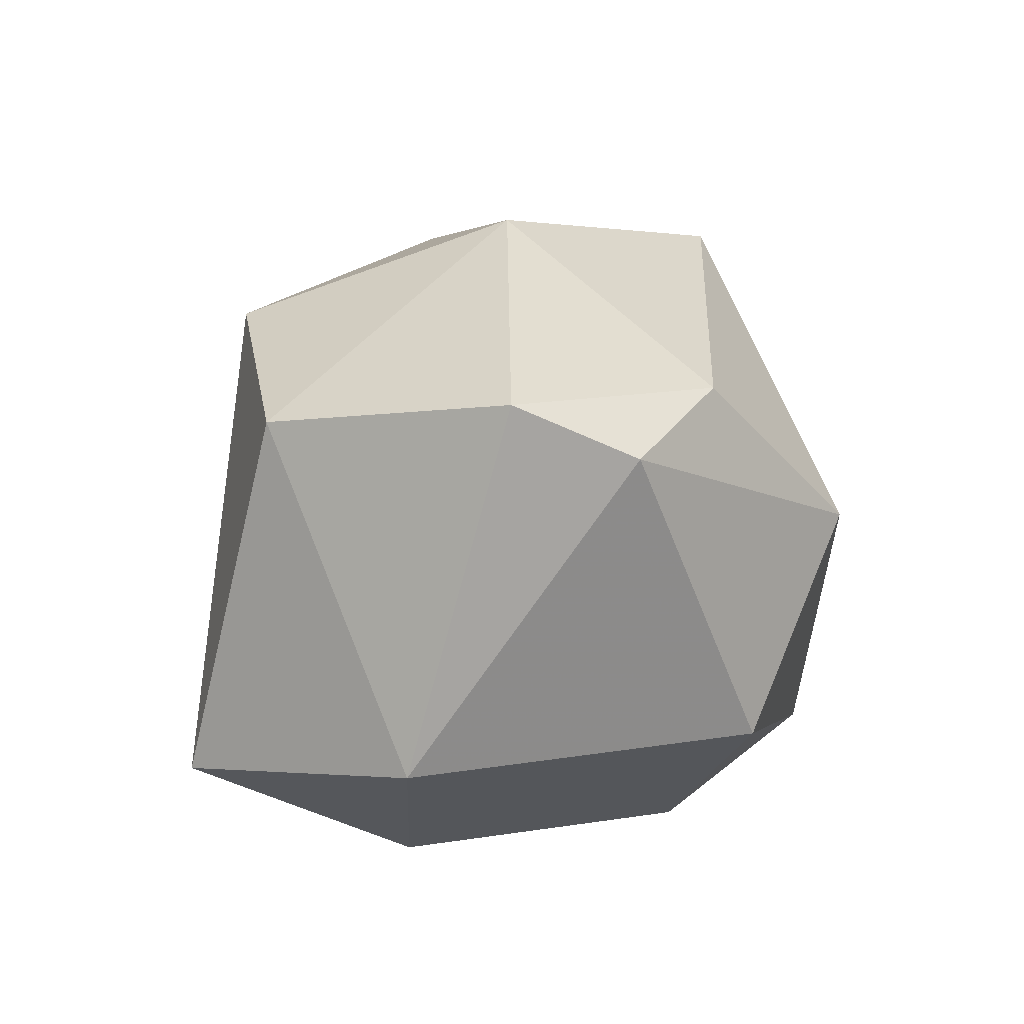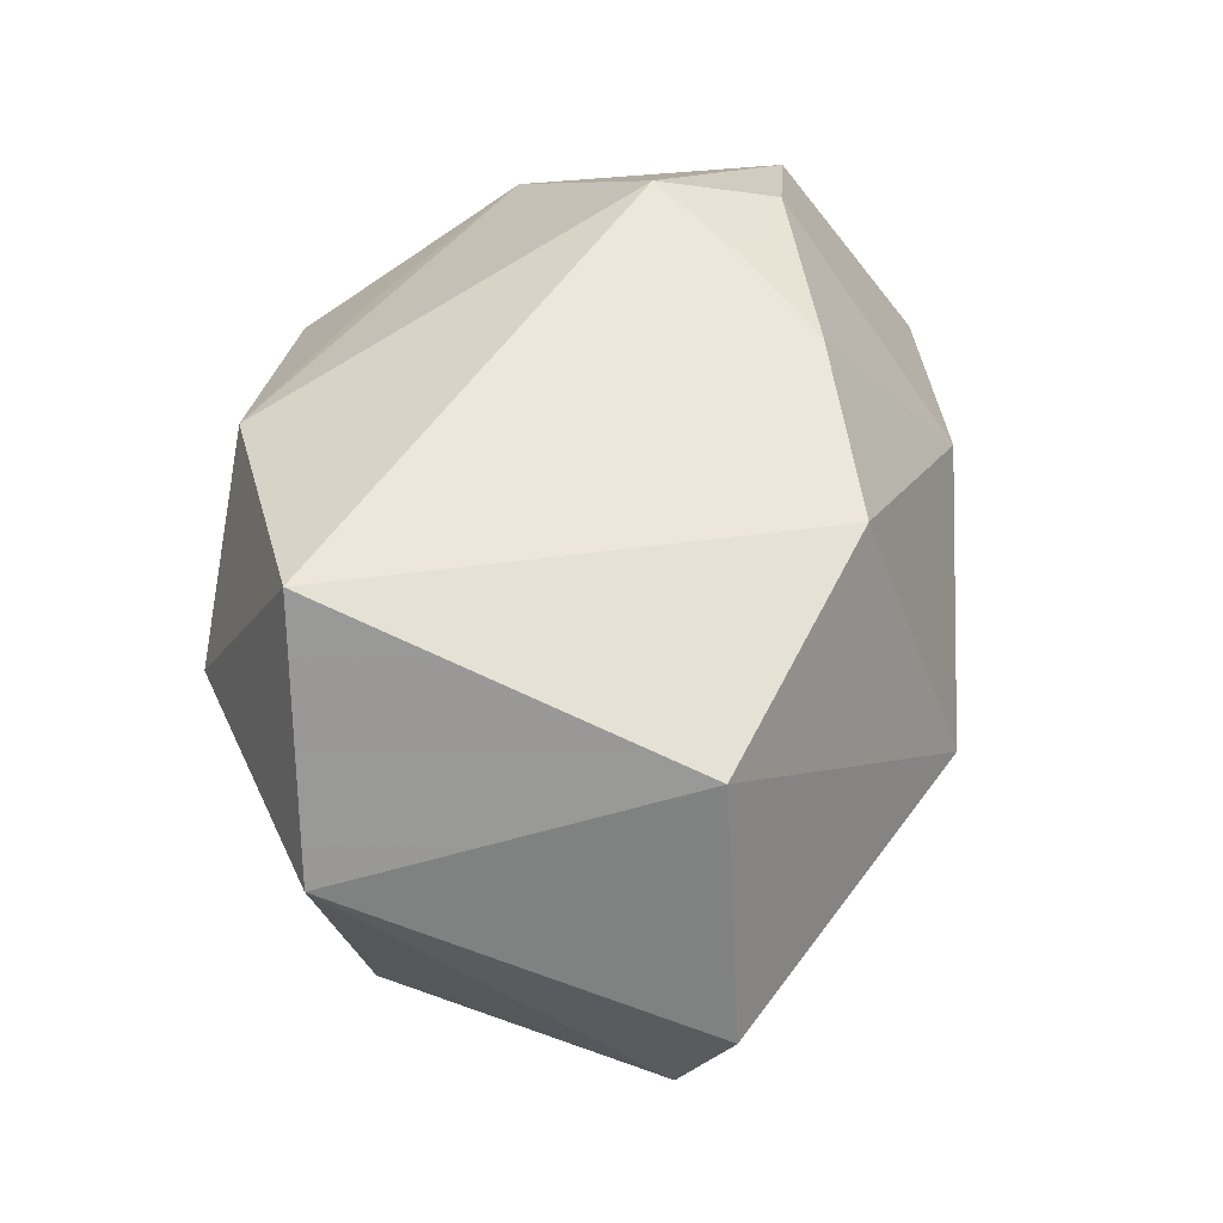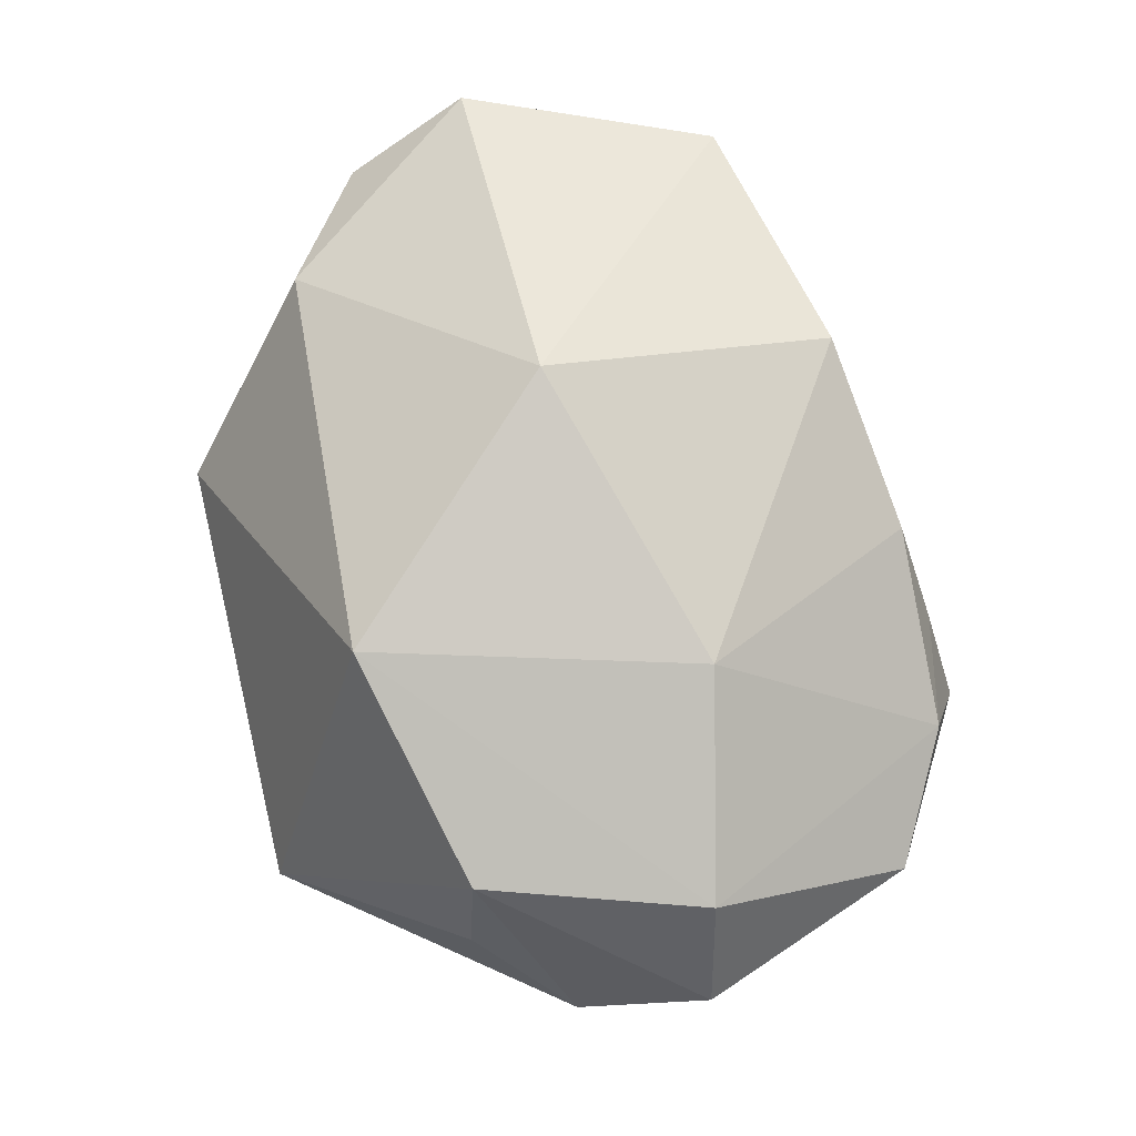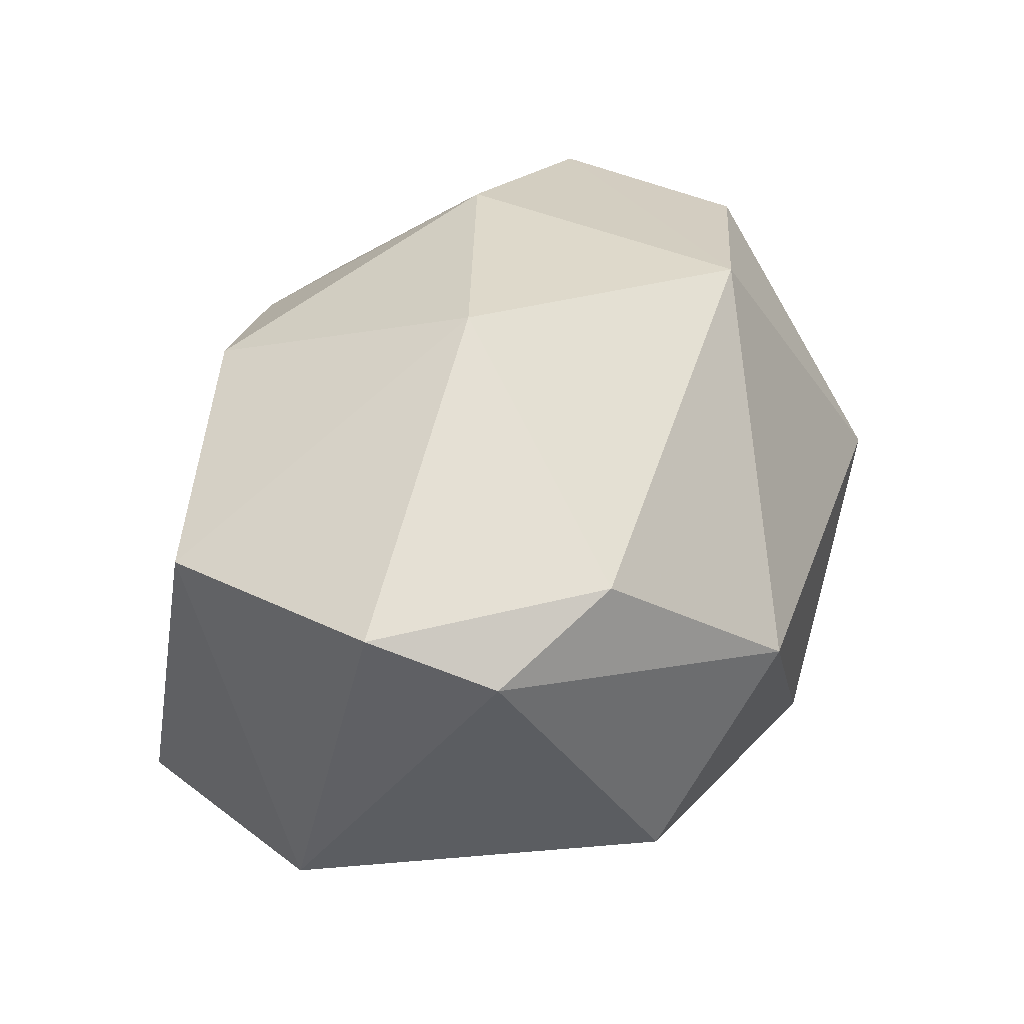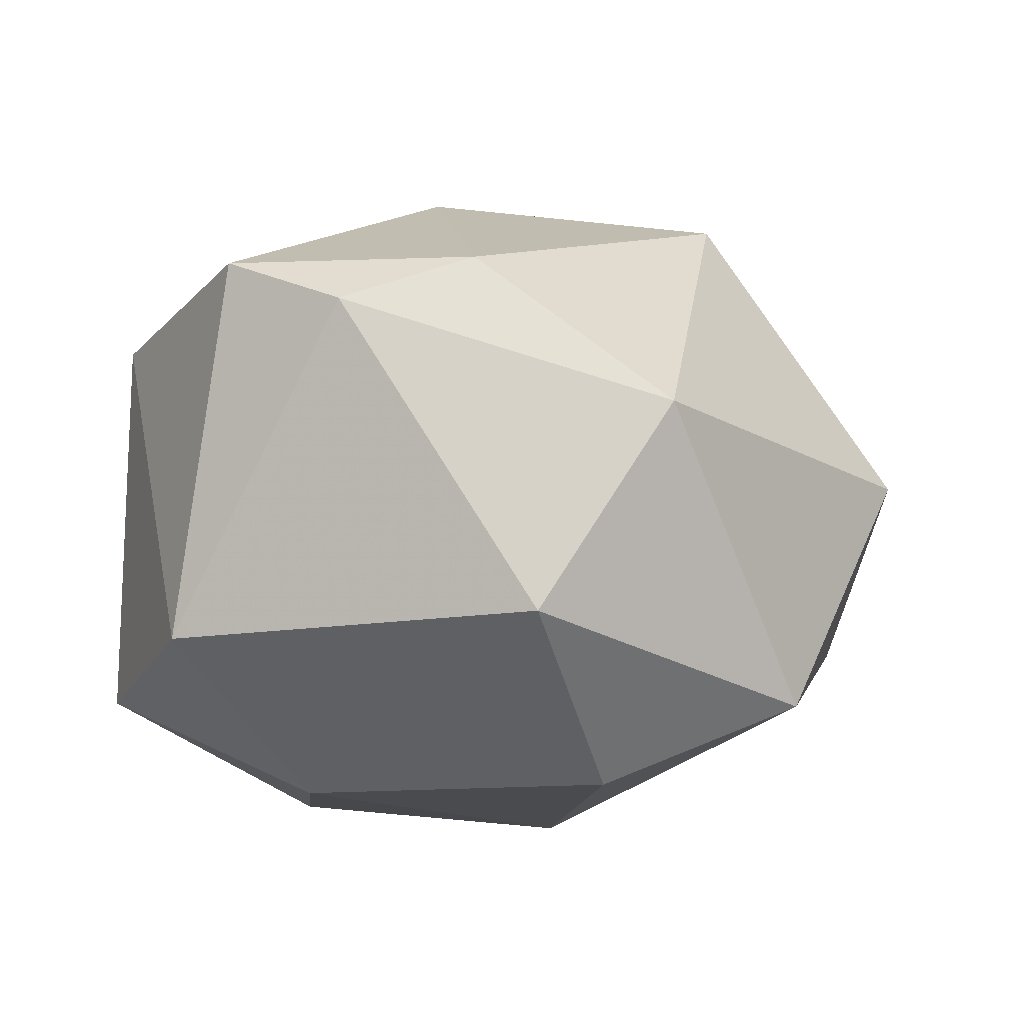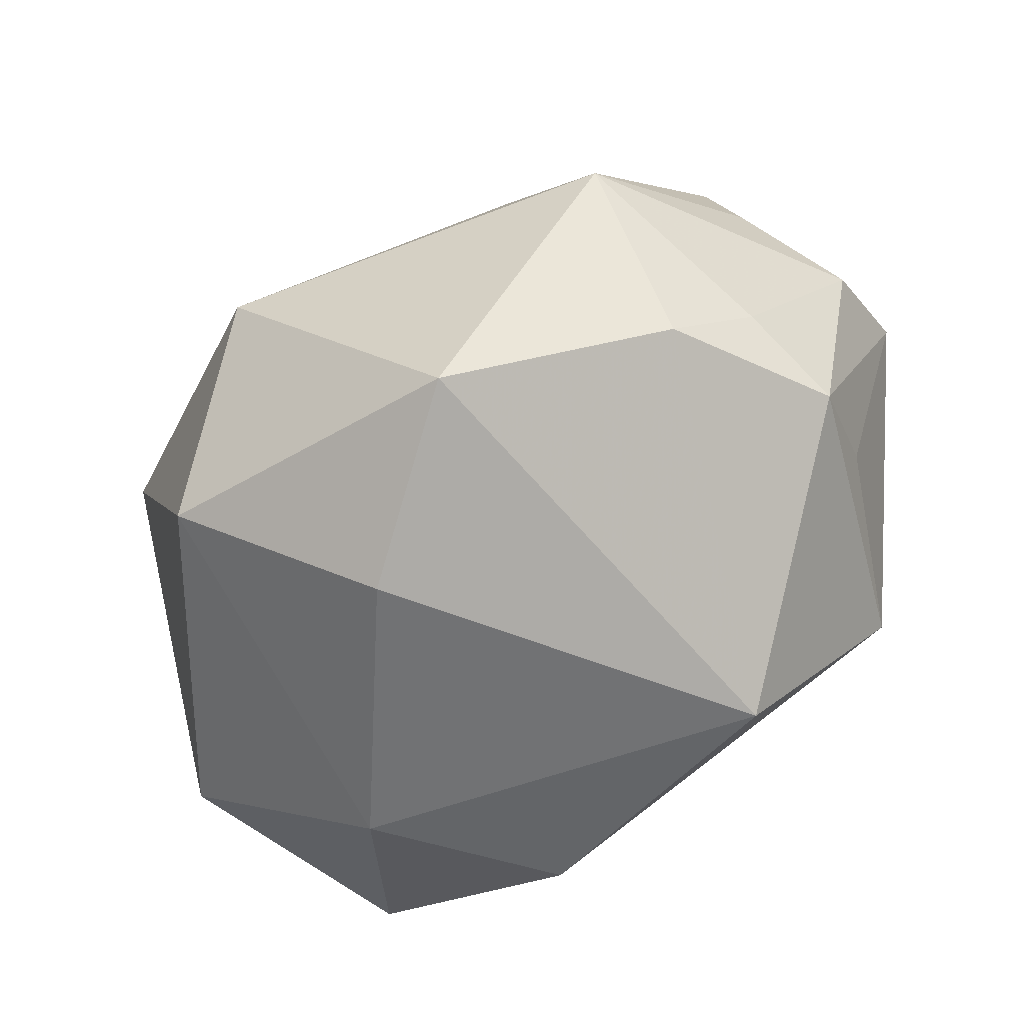
<metadata>
{"format":"obj","ext":"obj","renderer":"f3d","projection":"perspective","resolution":1024,"background":"white","views":[{"elev":8.3,"azim":-89.2,"up":"+Z"},{"elev":48.6,"azim":-82.4,"up":"+Y"},{"elev":79.9,"azim":77.3,"up":"+Z"},{"elev":36.2,"azim":-71.6,"up":"+Z"},{"elev":-14.2,"azim":-50.8,"up":"+Z"},{"elev":-55.4,"azim":23.0,"up":"+Z"}]}
</metadata>
<code>
v -0.01383 -0.02837 0.002601
v -0.009549 0.02207 0.01922
v -0.02451 -0.01679 0.01427
v 0.0365 0.002219 0.01297
v 0.03154 -0.00807 -0.01047
v 0.02503 -0.01316 0.02133
v 0.01767 0.009053 -0.02574
v 0.0194 -0.02837 0.002135
v 0.0282 -0.01431 0.01267
v -0.03356 0.007082 -0.01511
v 0.006941 -0.01781 0.02543
v -0.01657 0.007991 -0.02574
v 0.02013 0.02423 0.01059
v 0.03481 -0.00761 0.007715
v 0.03014 0.01909 0.009992
v 0.01405 0.01647 -0.0188
v -0.01018 -0.0002587 0.02718
v 0.01344 0.007194 0.02506
v -0.02321 0.02536 -0.01709
v 0.03148 0.0004883 -0.007345
v -0.02139 -0.02062 -0.01449
v -0.03629 -0.0009822 0.01403
v -0.004077 0.02007 -0.02483
v -0.005372 -0.01471 -0.02574
v 0.02221 -0.01968 -0.01166
v 0.01142 0.02595 0.008371
v 0.01703 0.02731 0.001443
v 0.005155 -0.02691 -0.01919
v 0.03018 0.003593 0.02101
v -0.02947 0.018 0.01201
v -0.03367 -0.01067 0.009673
v 0.005135 0.02444 0.01491
v 0.02821 0.01653 -0.01028
v 0.02774 -0.01521 -0.006273
f 17 11 18
f 1 31 21
f 21 31 10
f 23 19 27
f 27 33 23
f 30 19 10
f 15 33 27
f 3 11 17
f 3 31 1
f 1 11 3
f 29 18 11
f 28 24 7
f 7 25 28
f 28 21 24
f 1 21 28
f 8 34 14
f 25 34 8
f 8 28 25
f 8 11 1
f 1 28 8
f 16 33 7
f 7 23 16
f 16 23 33
f 17 30 22
f 22 3 17
f 31 3 22
f 10 31 22
f 22 30 10
f 2 30 17
f 2 32 19
f 19 30 2
f 17 18 2
f 18 32 2
f 33 15 4
f 15 29 4
f 13 15 27
f 13 32 18
f 18 29 13
f 13 29 15
f 6 29 11
f 11 8 6
f 14 4 6
f 6 4 29
f 14 34 5
f 5 4 14
f 7 33 5
f 5 25 7
f 5 34 25
f 19 23 12
f 10 19 12
f 7 24 12
f 12 23 7
f 12 21 10
f 24 21 12
f 26 13 27
f 32 13 26
f 27 19 26
f 19 32 26
f 9 8 14
f 14 6 9
f 9 6 8
f 33 4 20
f 20 5 33
f 4 5 20

</code>
